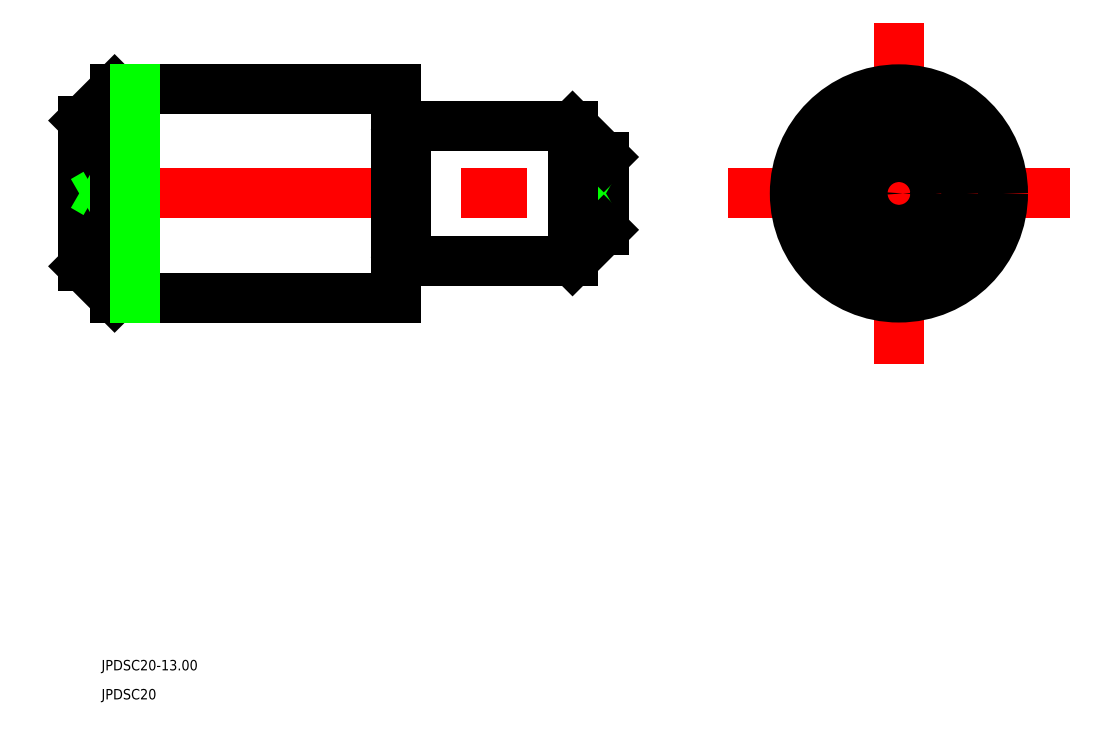
<metadata>
{"format":"dxf","ext":"dxf","renderer":"ezdxf+matplotlib","layout":"modelspace","background":"white","min_lineweight":24,"dpi":150}
</metadata>
<code>
0
SECTION
2
ENTITIES
0
LINE
8
CENTER
10
504.6
20
614
30
0
11
558.4
21
614
31
0
0
LINE
8
CENTER
10
570.8
20
614
30
0
11
598.8
21
614
31
0
0
LINE
8
CENTER
10
584.8
20
600
30
0
11
584.8
21
628
31
0
0
TEXT
8
0
10
508.2
20
568.2
30
0
40
1
1
JPDSC20-13
0
TEXT
8
0
10
508.2
20
565.4
30
0
40
1
1
JPDSC20
0
LINE
8
0
10
506.4
20
621
30
0
11
506.4
21
607
31
0
0
LINE
8
0
10
556.4
20
617.5
30
0
11
556.4
21
610.5
31
0
0
LINE
8
0
10
553.4
20
607.5
30
0
11
537.4
21
607.5
31
0
0
LINE
8
0
10
553.4
20
620.5
30
0
11
537.4
21
620.5
31
0
0
LINE
8
0
10
536.4
20
624
30
0
11
509.4
21
624
31
0
0
LINE
8
0
10
536.4
20
604
30
0
11
509.4
21
604
31
0
0
LINE
8
0
10
556.4
20
614.4
30
0
11
555.8
21
614
31
0
0
LINE
8
0
10
556.4
20
613.6
30
0
11
555.8
21
614
31
0
0
LINE
8
0
10
506.4
20
614.7
30
0
11
507.7
21
614
31
0
0
LINE
8
0
10
506.4
20
613.3
30
0
11
507.7
21
614
31
0
0
LINE
8
0
10
537.4
20
620.5
30
0
11
537.4
21
620.5
31
0
0
LINE
8
0
10
537.2
20
620.3
30
0
11
536.6
21
620.3
31
0
0
LINE
8
0
10
537.2
20
607.7
30
0
11
536.6
21
607.7
31
0
0
ARC
8
0
10
537.2
20
620.5
30
0
40
0.2
50
270
51
2.163e-12
0
ARC
8
0
10
536.6
20
620.5
30
0
40
0.2
50
180
51
270
0
LINE
8
0
10
536.4
20
604
30
0
11
536.4
21
624
31
0
0
LINE
8
0
10
537.4
20
607.5
30
0
11
537.4
21
607.5
31
0
0
ARC
8
0
10
537.2
20
607.5
30
0
40
0.2
50
0
51
90
0
ARC
8
0
10
536.6
20
607.5
30
0
40
0.2
50
90
51
180
0
LINE
8
0
10
537.4
20
620.5
30
0
11
537.4
21
607.5
31
0
0
LINE
8
0
10
553.4
20
620.5
30
0
11
556.4
21
617.5
31
0
0
LINE
8
0
10
556.4
20
610.5
30
0
11
553.4
21
607.5
31
0
0
LINE
8
0
10
509.4
20
624
30
0
11
506.4
21
621
31
0
0
LINE
8
0
10
509.4
20
604
30
0
11
506.4
21
607
31
0
0
LINE
8
0
10
509.4
20
624
30
0
11
509.4
21
604
31
0
0
LINE
8
0
10
553.4
20
620.5
30
0
11
553.4
21
607.5
31
0
0
LINE
8
0
10
511.4
20
624
30
0
11
511.4
21
604
31
0
0
CIRCLE
8
0
10
584.8
20
614
30
0
40
0.375
0
CIRCLE
8
0
10
584.8
20
614
30
0
40
10
0
CIRCLE
8
0
10
584.8
20
614
30
0
40
6.5
0
CIRCLE
8
0
10
584.8
20
614
30
0
40
3.5
0
ENDSEC
0
EOF

</code>
